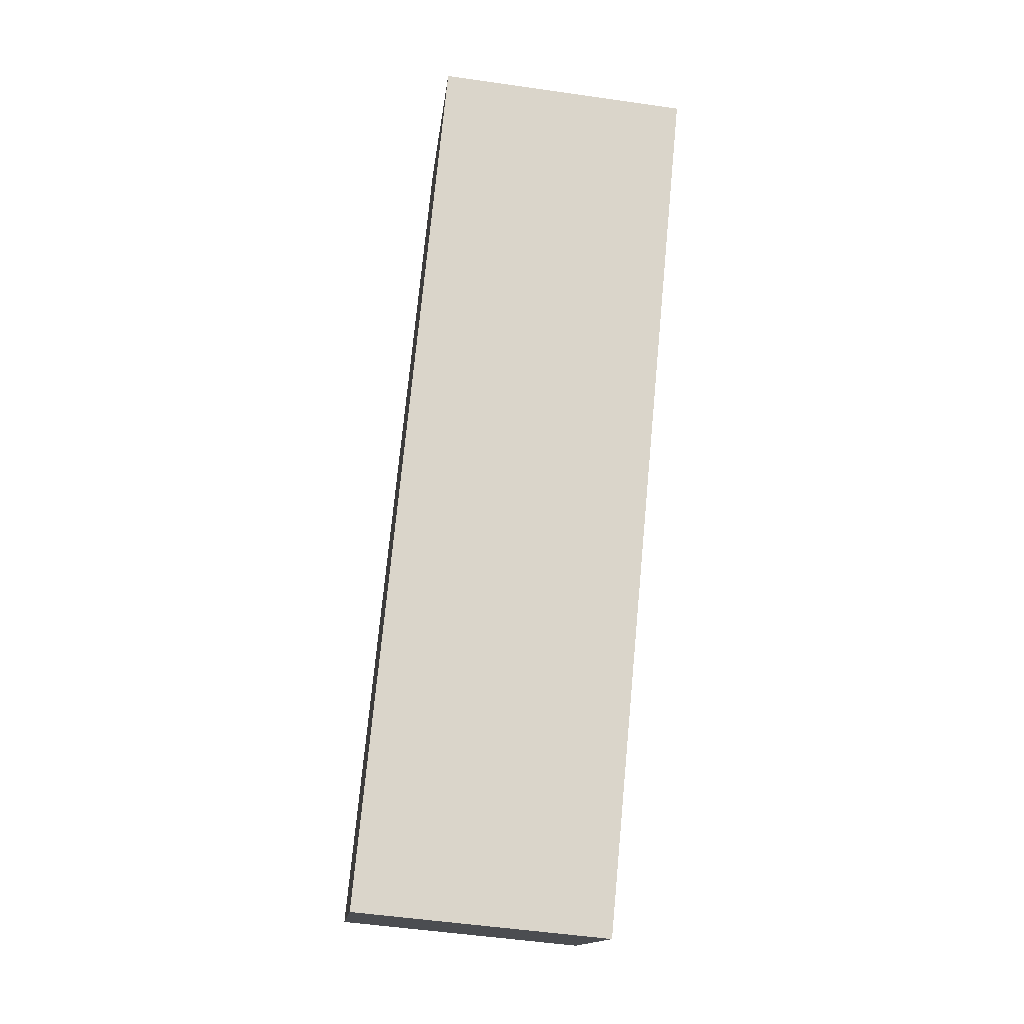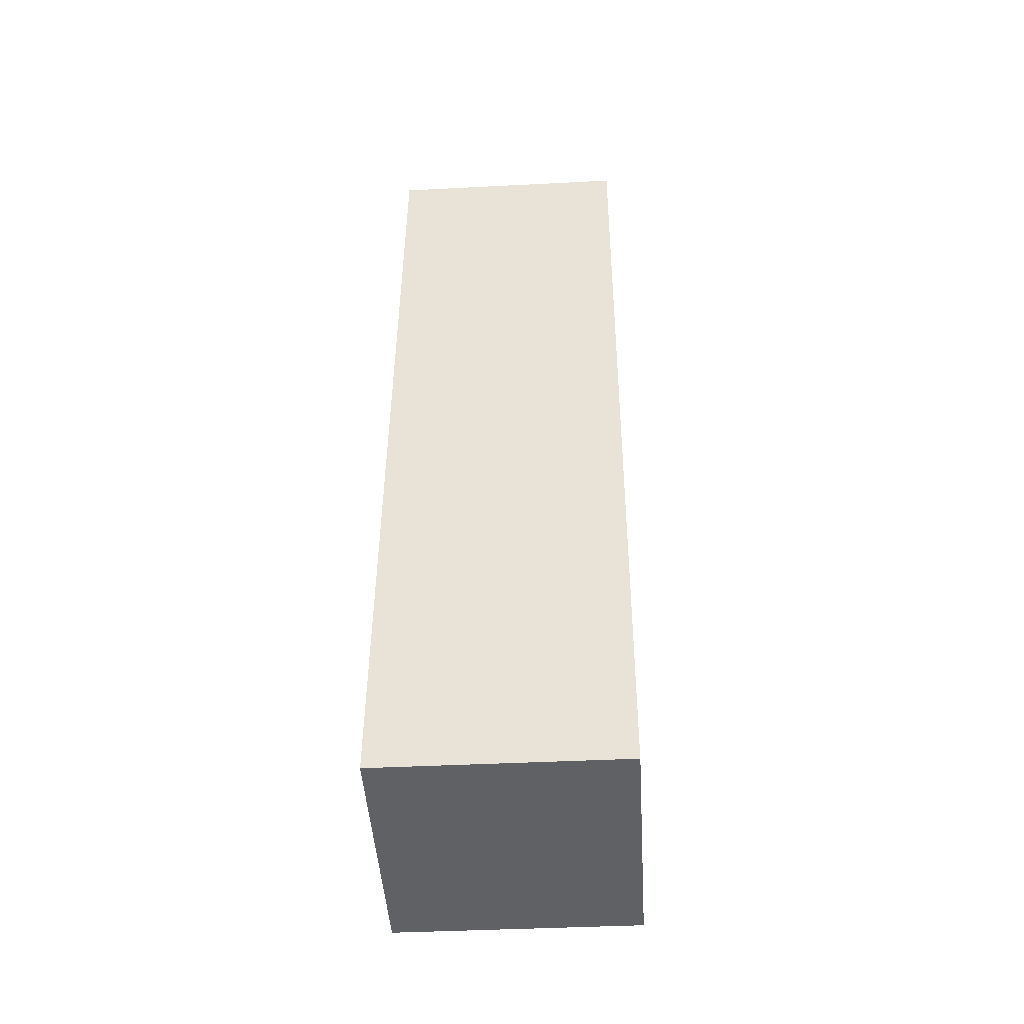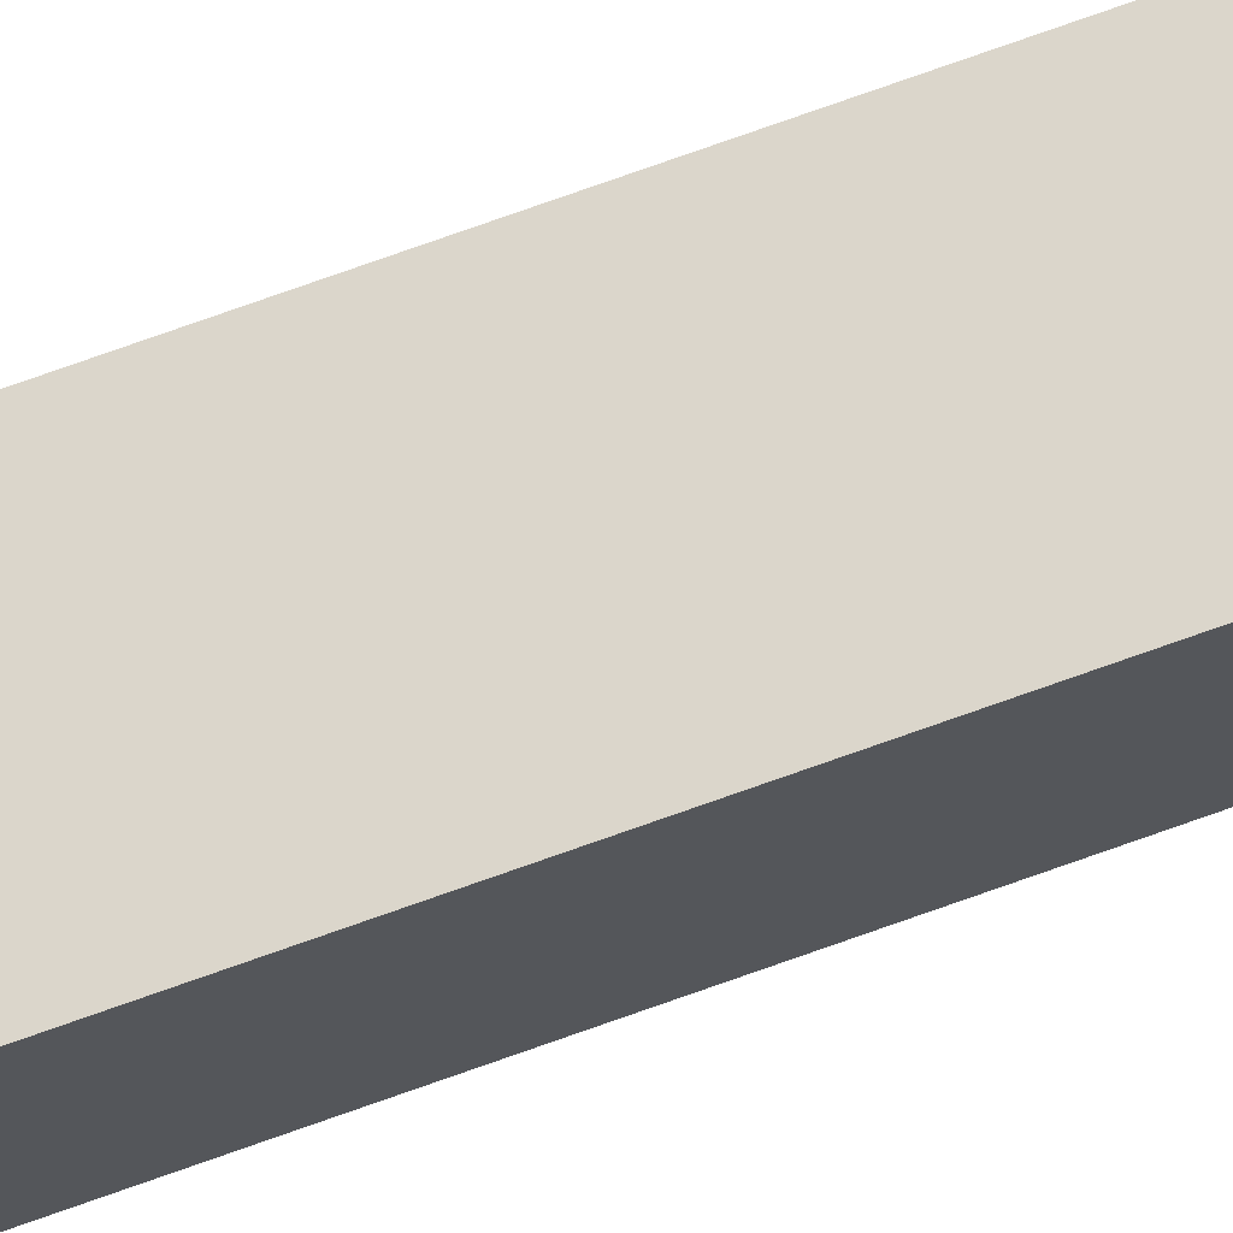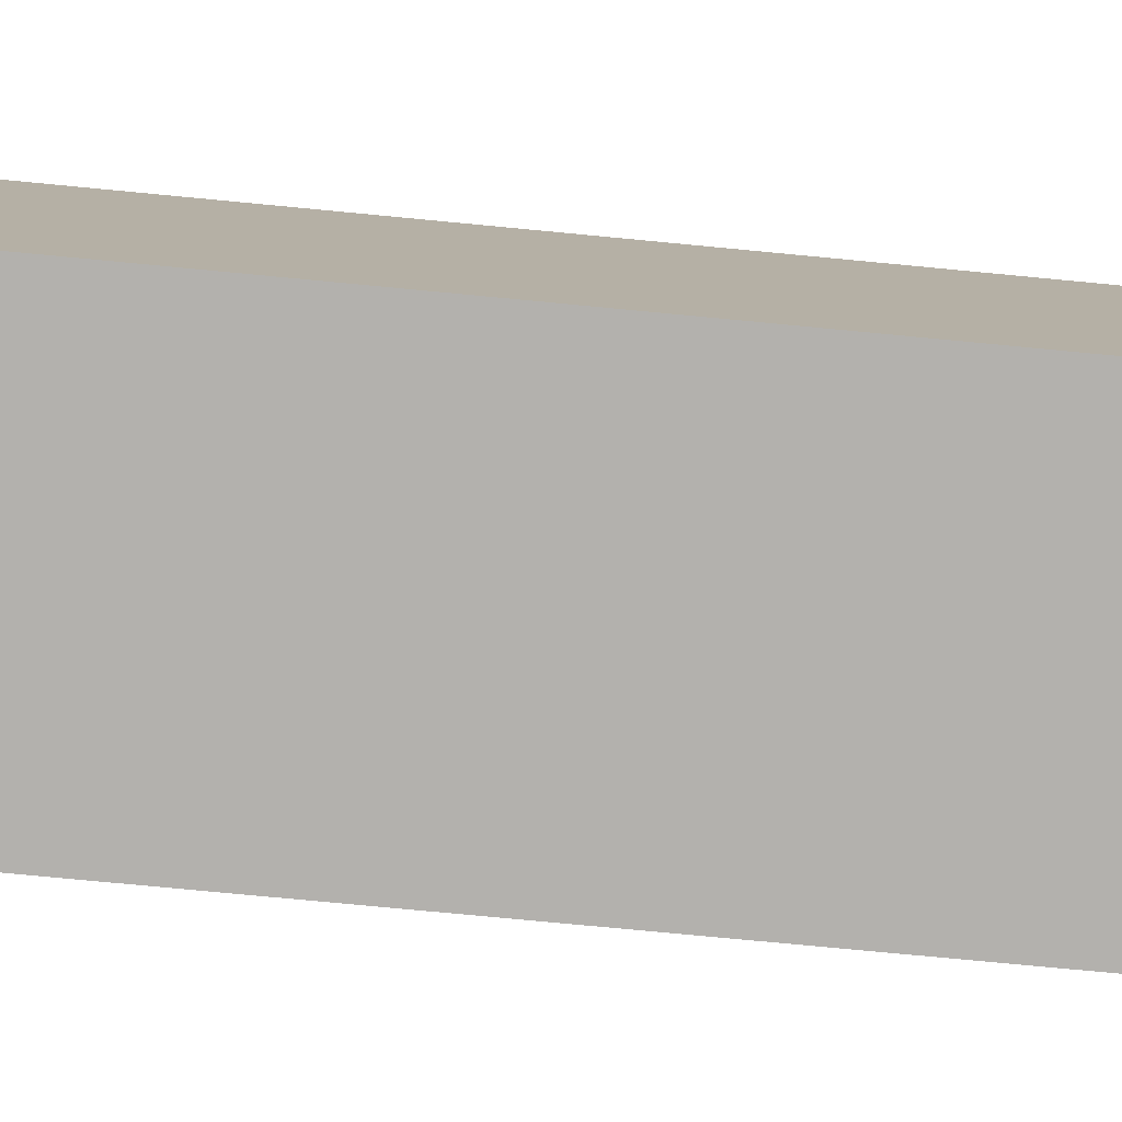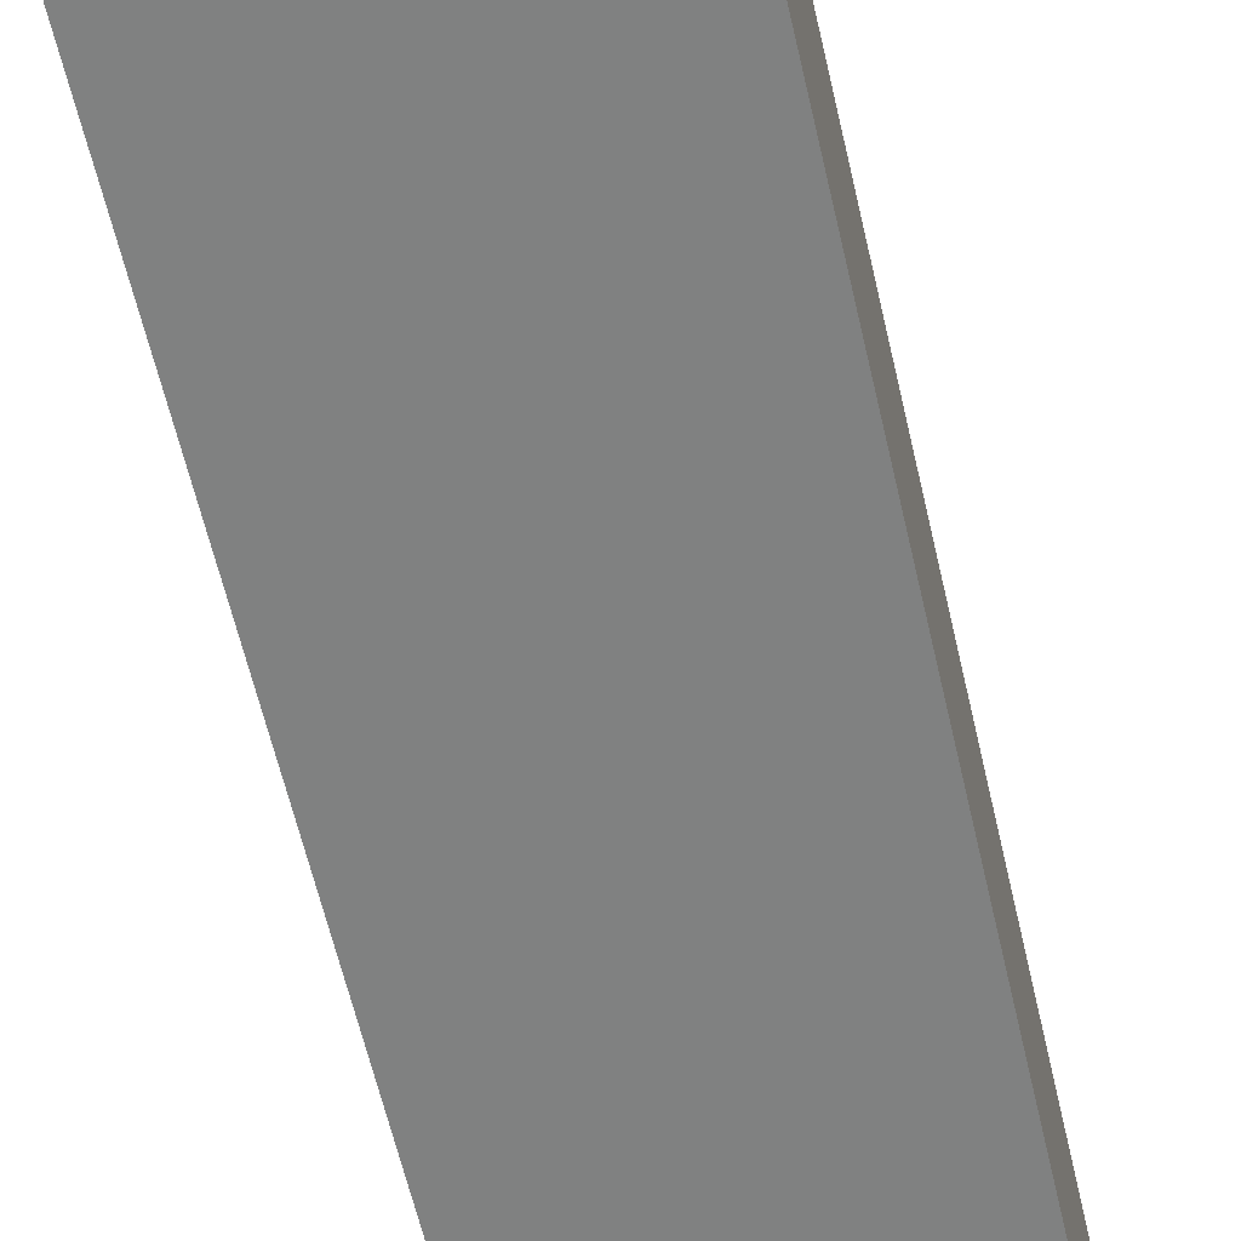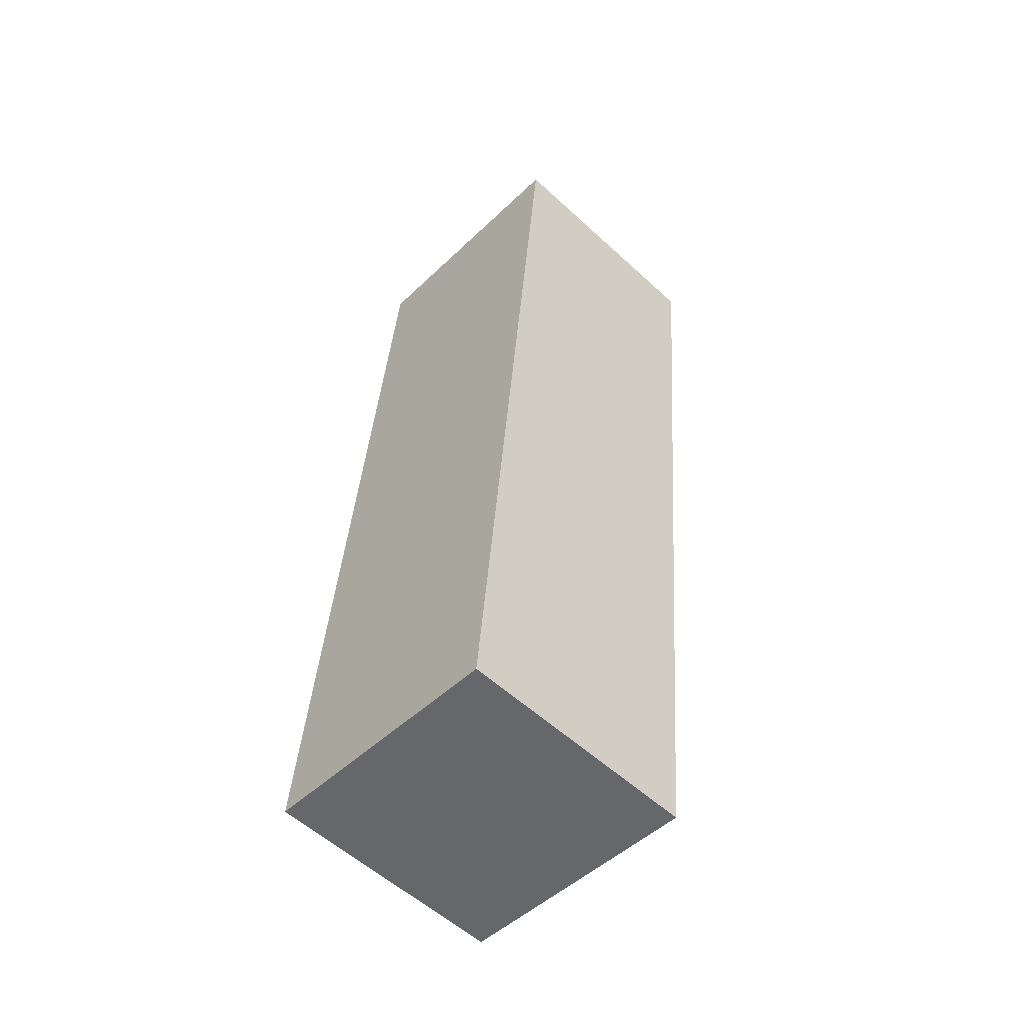
<metadata>
{"format":"obj","ext":"obj","renderer":"f3d","projection":"perspective","resolution":1024,"background":"white","views":[{"elev":-15.2,"azim":-96.4,"up":"+Z"},{"elev":-40.9,"azim":-176.4,"up":"+Z"},{"elev":70.3,"azim":71.8,"up":"+Y"},{"elev":10.9,"azim":-90.6,"up":"+Y"},{"elev":-65.1,"azim":12.8,"up":"+Y"},{"elev":-56.7,"azim":-43.7,"up":"+Z"}]}
</metadata>
<code>
g Mesh (28)
v 0.1847 0.4583 -1.324
v 0.1847 0.3275 0.03437
v -0.1847 0.3275 0.03437
v -0.1847 0.4583 -1.324
v 0.1847 0.07249 -1.361
v 0.1847 0.4583 -1.324
v -0.1847 0.4583 -1.324
v -0.1847 0.07249 -1.361
v -0.1847 0.07249 -1.361
v -0.1847 0.4583 -1.324
v -0.1847 0.3275 0.03437
v -0.1847 -0.0583 -0.002784
v -0.1847 -0.0583 -0.002784
v -0.1847 0.3275 0.03437
v 0.1847 0.3275 0.03437
v 0.1847 -0.0583 -0.002784
v 0.1847 -0.0583 -0.002784
v 0.1847 0.3275 0.03437
v 0.1847 0.4583 -1.324
v 0.1847 0.07249 -1.361
v 0.1847 0.07249 -1.361
v -0.1847 0.07249 -1.361
v -0.1847 -0.0583 -0.002784
v 0.1847 -0.0583 -0.002784
g Mesh (28)_0
f 3 2 1
f 4 3 1
f 7 6 5
f 8 7 5
f 11 10 9
f 12 11 9
f 15 14 13
f 16 15 13
f 19 18 17
f 20 19 17
f 23 22 21
f 24 23 21

</code>
